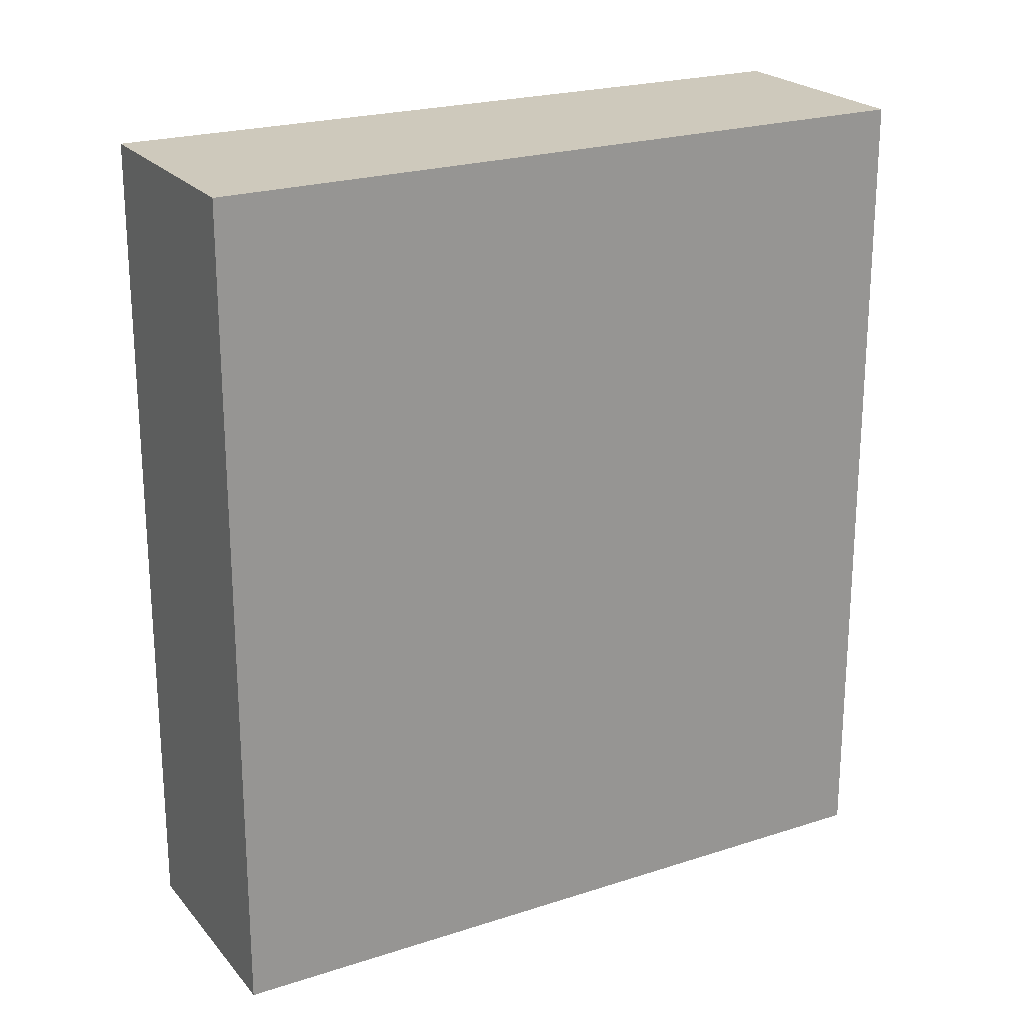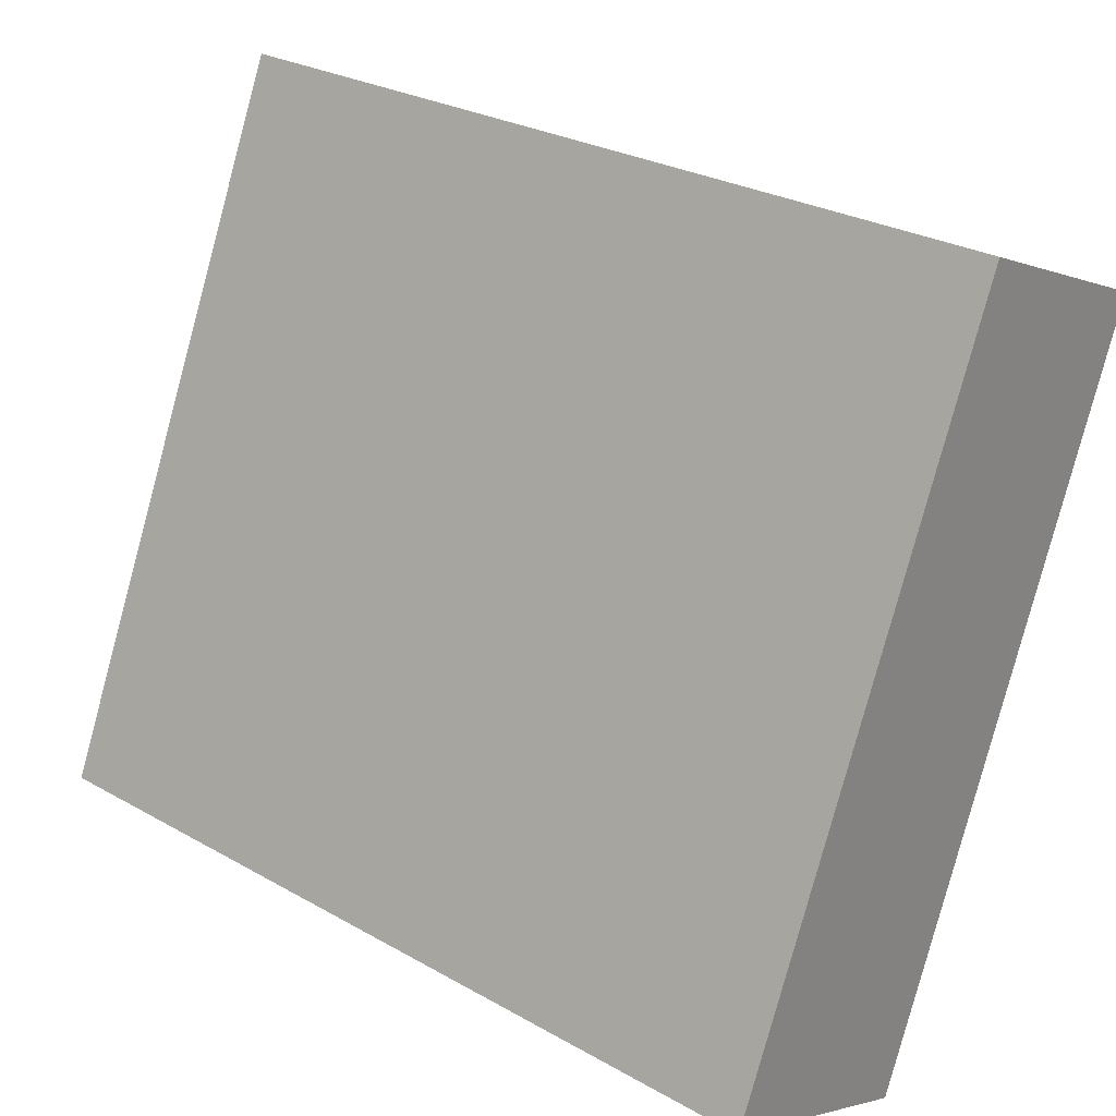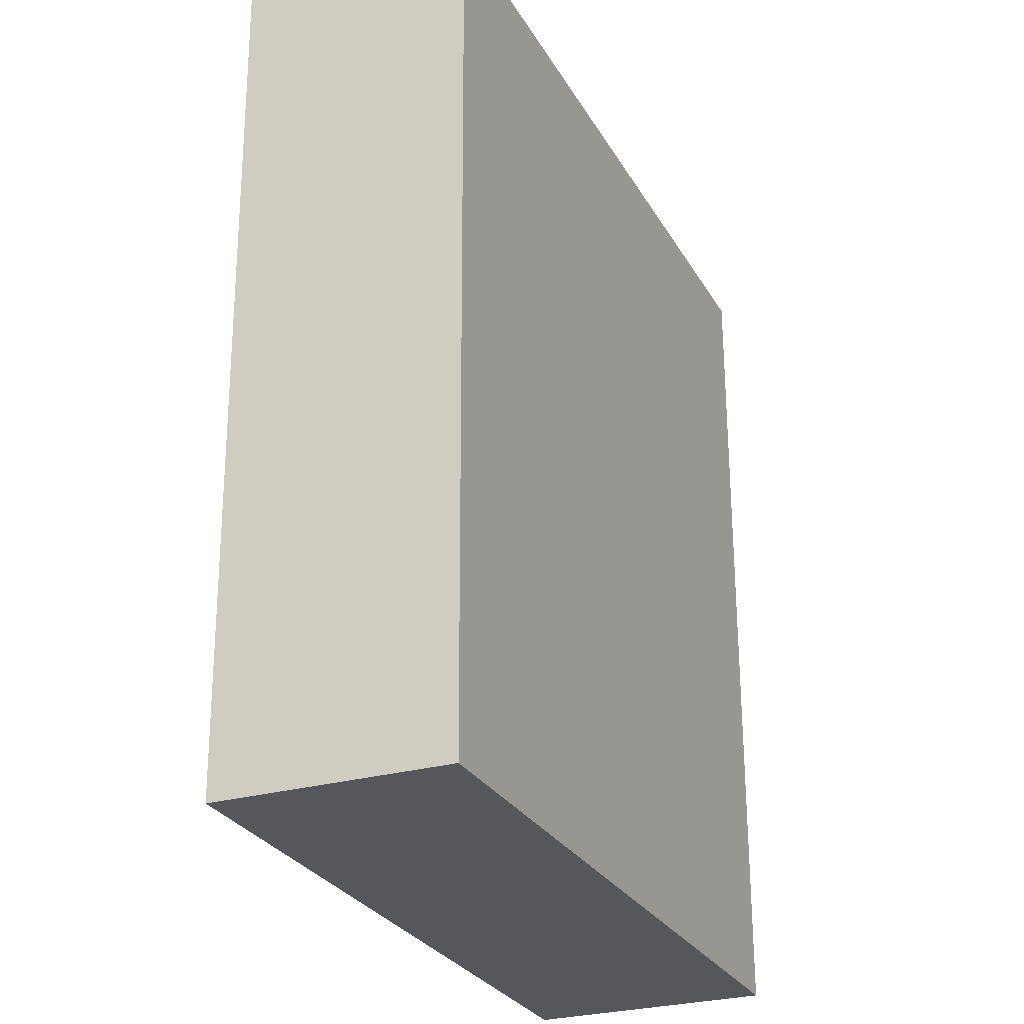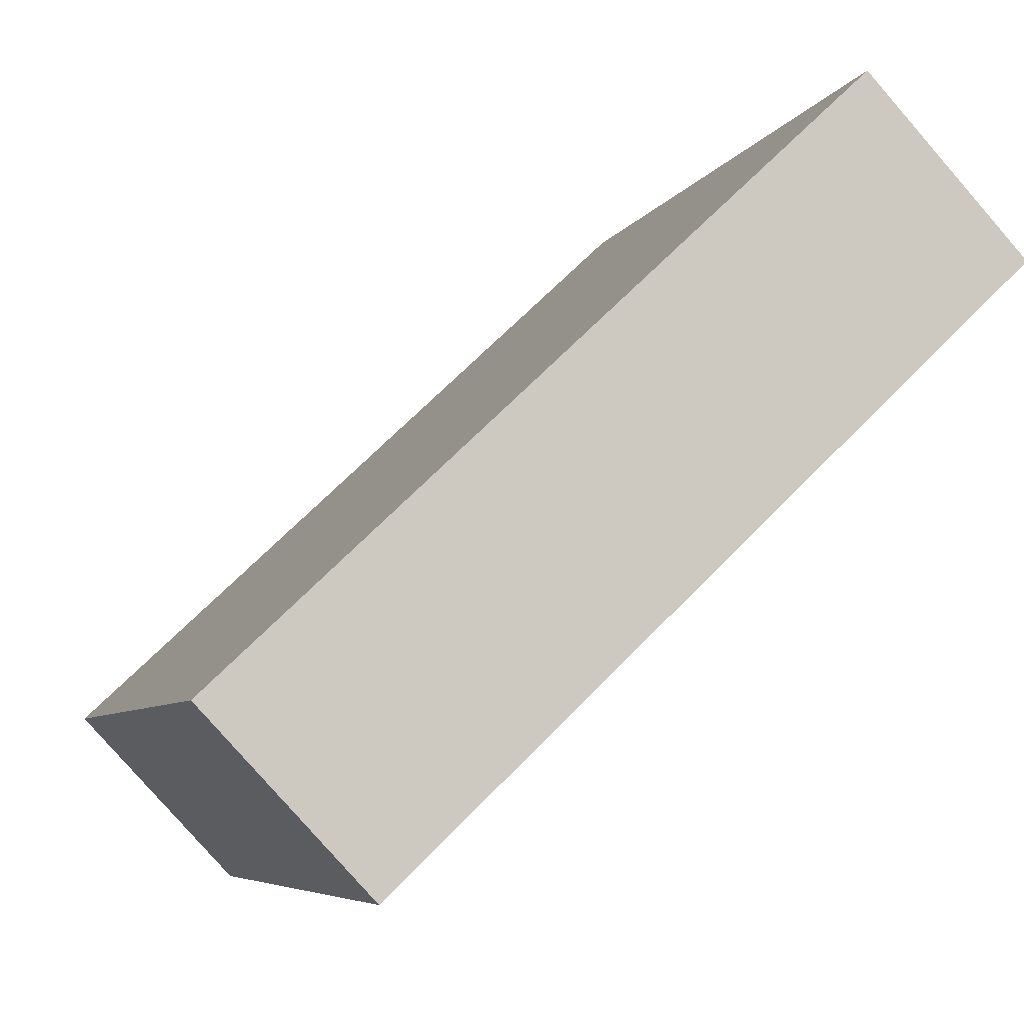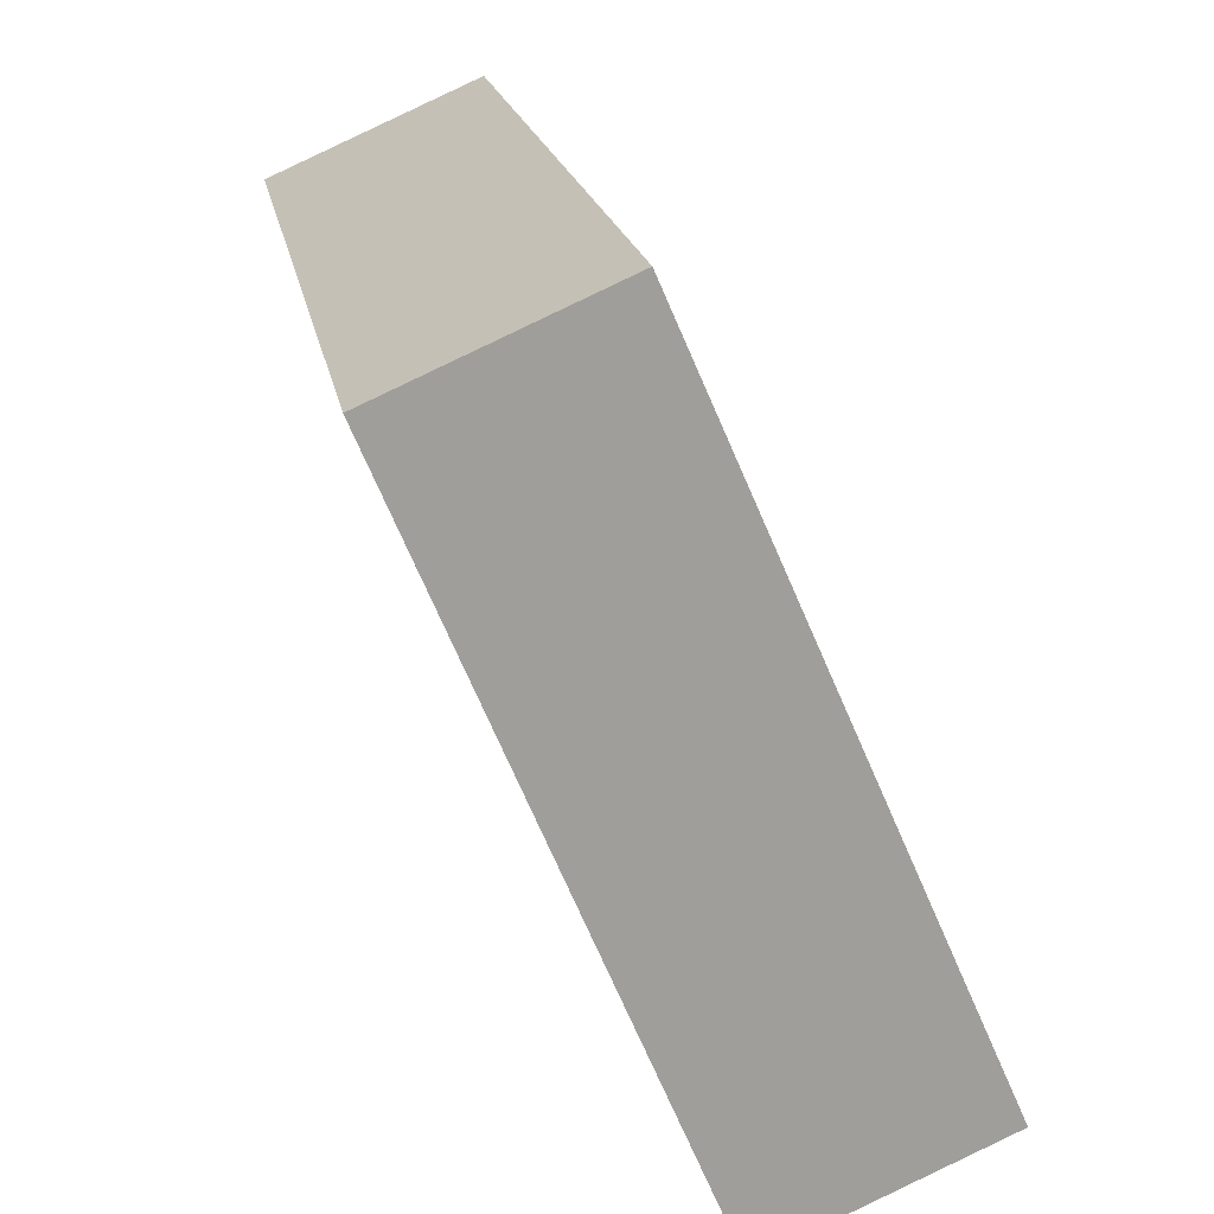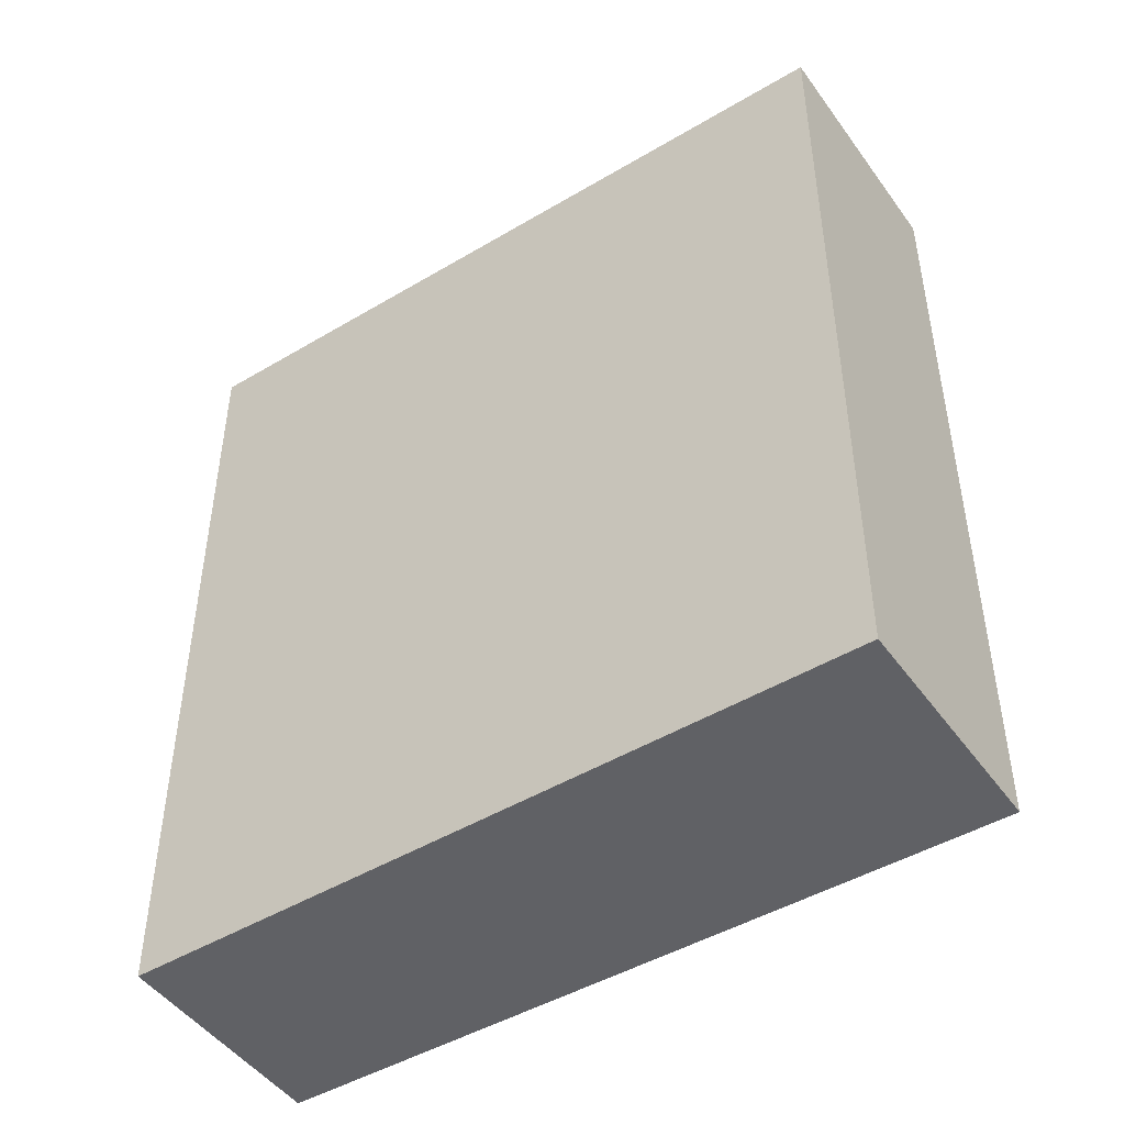
<metadata>
{"format":"obj","ext":"obj","renderer":"f3d","projection":"perspective","resolution":1024,"background":"white","views":[{"elev":22.3,"azim":-142.2,"up":"+Y"},{"elev":27.4,"azim":131.1,"up":"+Z"},{"elev":63.2,"azim":-0.2,"up":"+Z"},{"elev":67.0,"azim":-135.9,"up":"+Z"},{"elev":19.4,"azim":-10.1,"up":"+Z"},{"elev":-47.6,"azim":100.4,"up":"+Y"}]}
</metadata>
<code>
v  4.008 6.612 -4.675
v  0 6.612 4.049e-16
v  1.659 6.612 0.723
v  2.27 6.612 -5.432
v  1.659 -4.427e-17 0.723
v  4.008 2.863e-16 -4.675
v  2.27 3.326e-16 -5.432
v  0 0 0
g defaultobject
f 1 2 3
f 2 1 4
f 5 1 3
f 1 5 6
f 6 4 1
f 4 6 7
f 7 2 4
f 2 7 8
f 8 3 2
f 3 8 5
f 8 6 5
f 6 8 7

</code>
